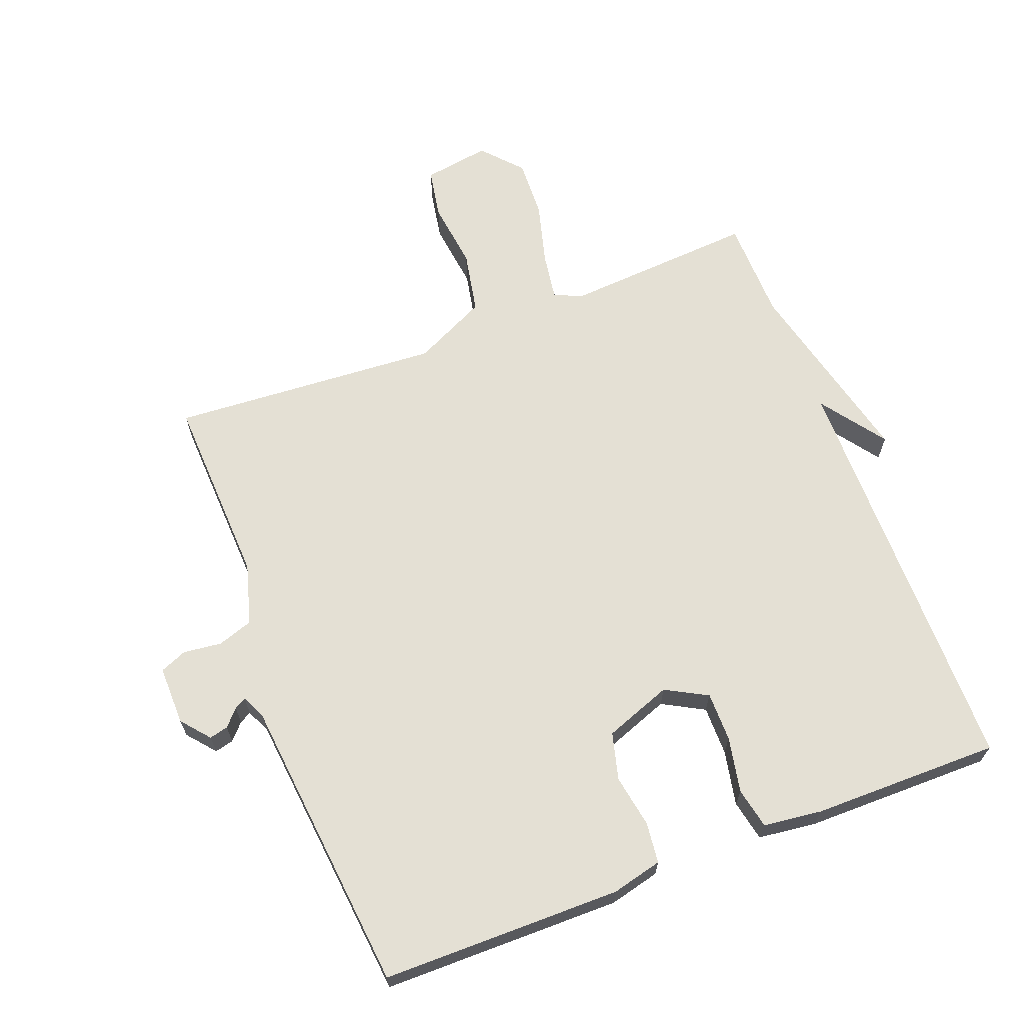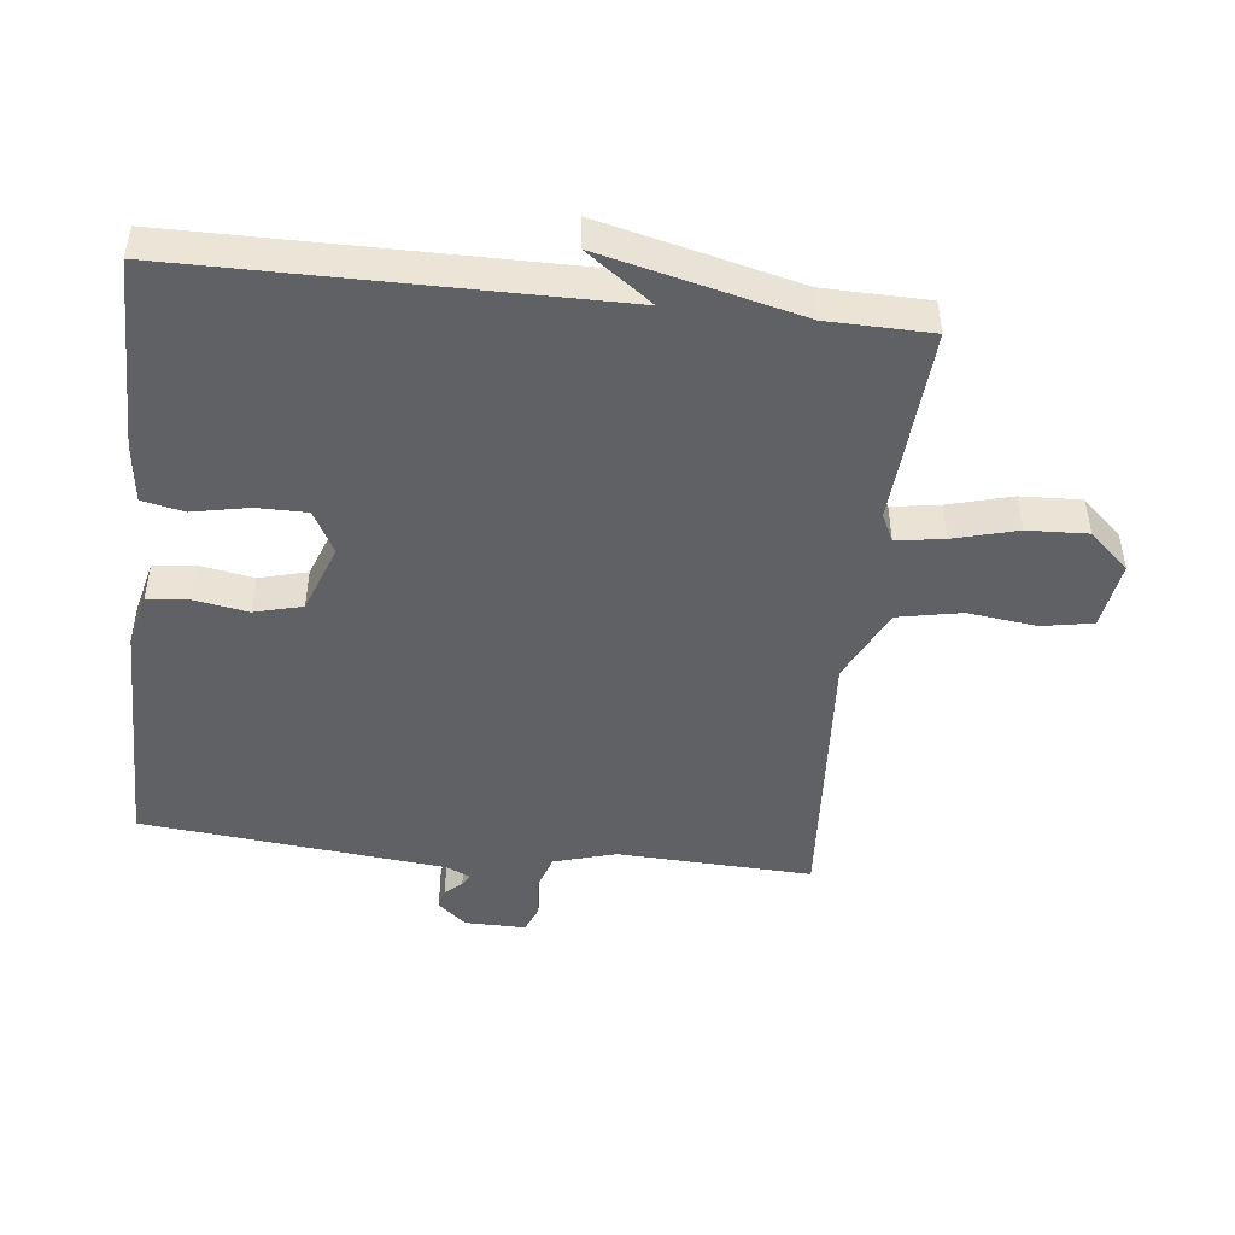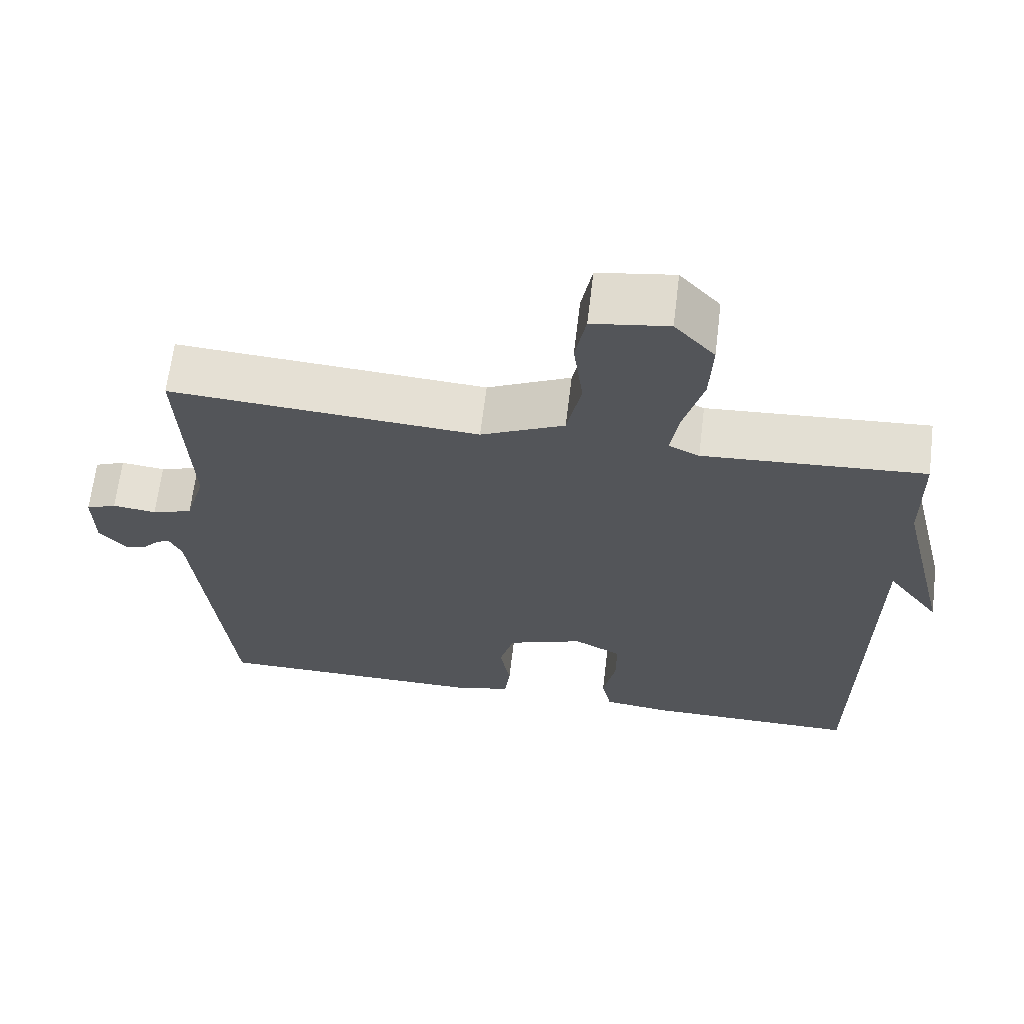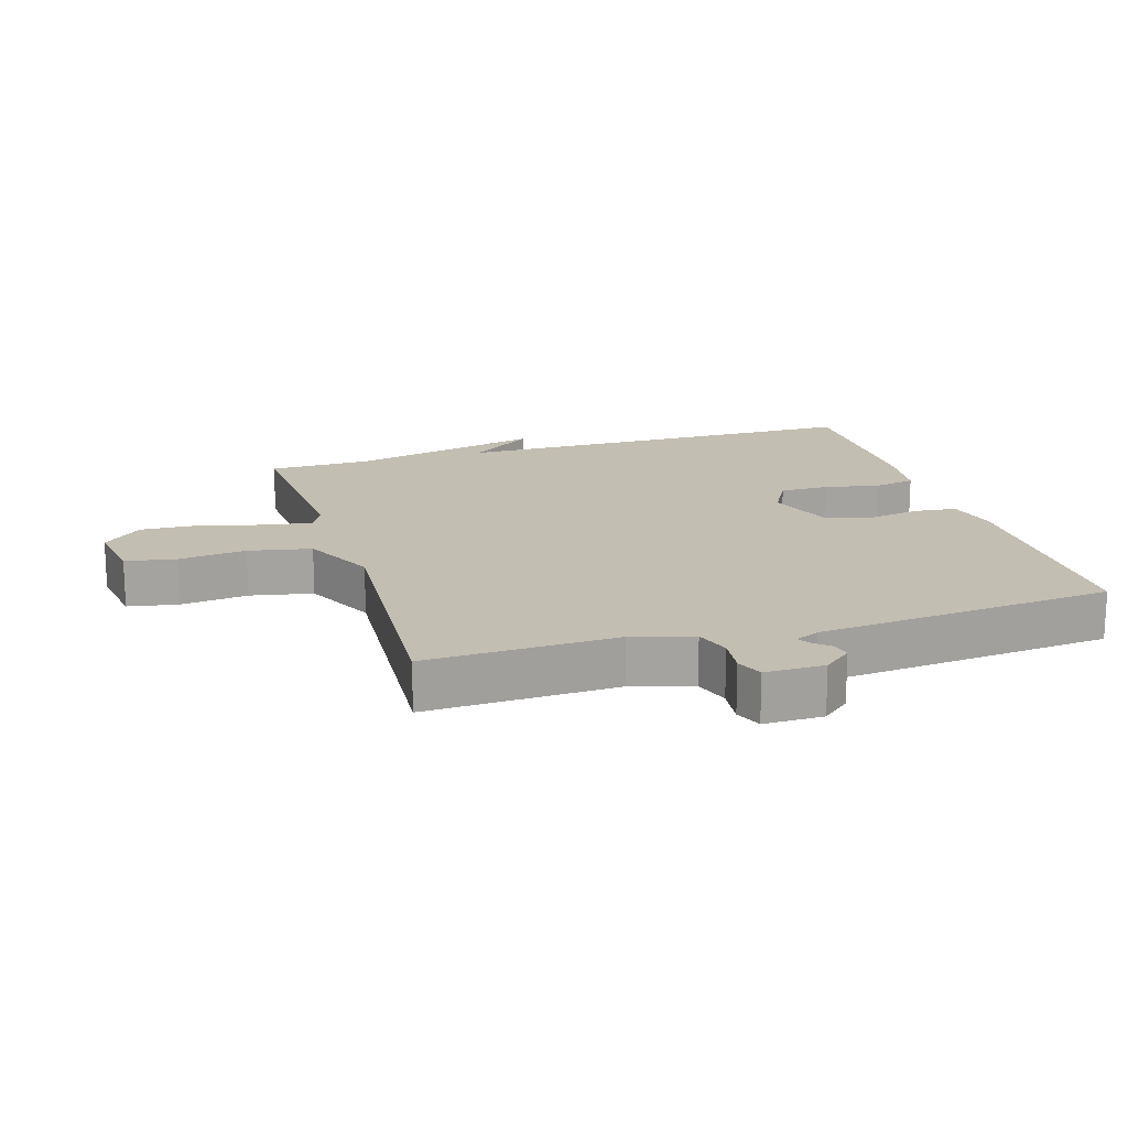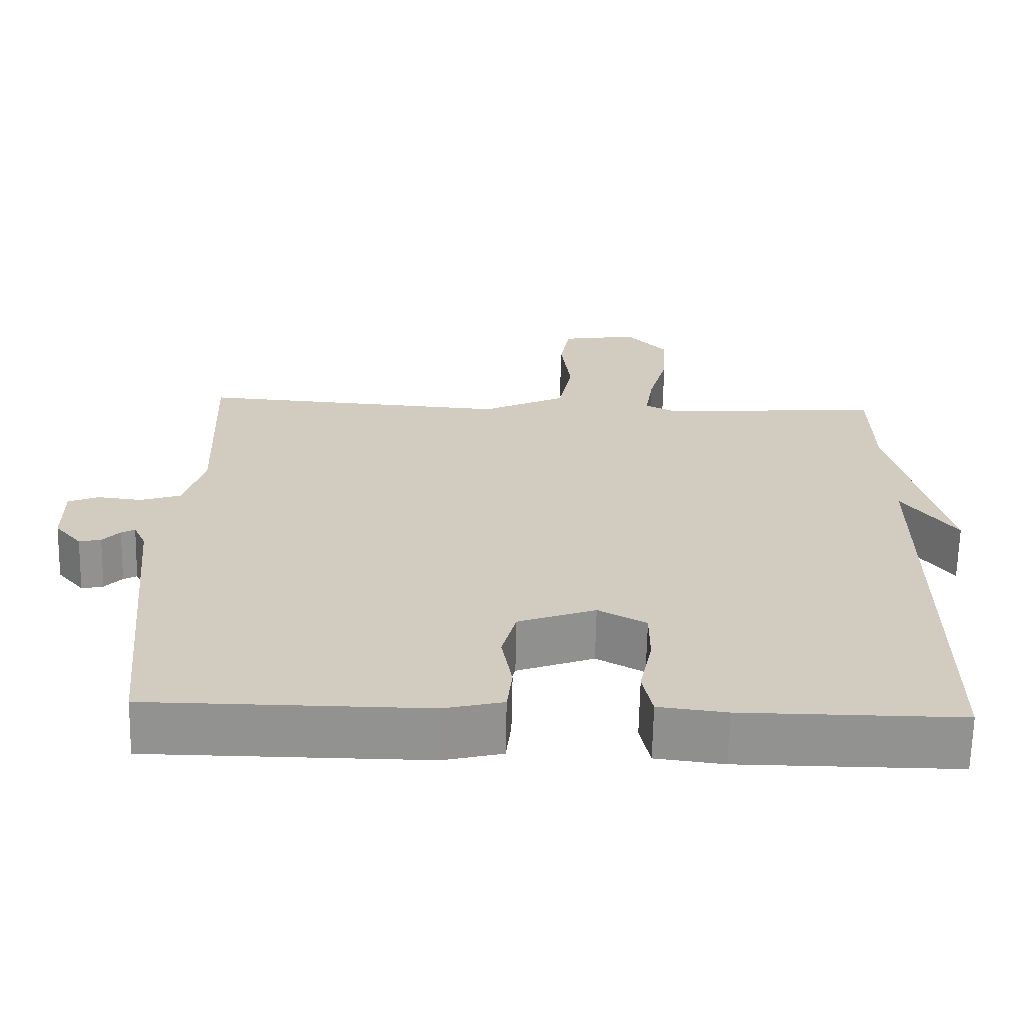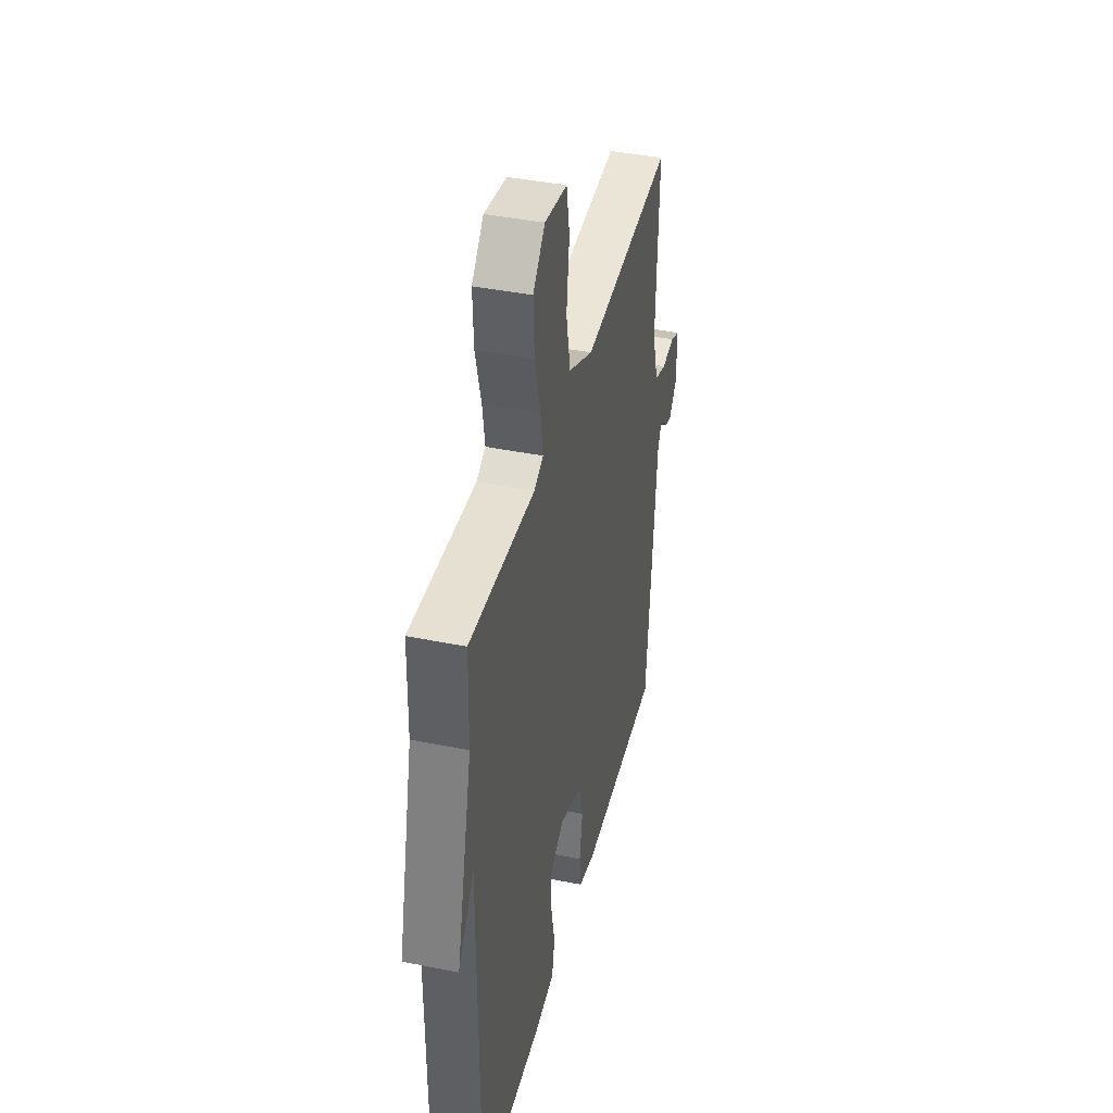
<metadata>
{"format":"obj","ext":"obj","renderer":"f3d","projection":"perspective","resolution":1024,"background":"white","views":[{"elev":66.0,"azim":159.0,"up":"+Y"},{"elev":-47.5,"azim":-96.4,"up":"+Y"},{"elev":65.7,"azim":-173.1,"up":"+Z"},{"elev":17.3,"azim":73.1,"up":"+Y"},{"elev":-66.3,"azim":178.8,"up":"+Z"},{"elev":41.1,"azim":-76.2,"up":"+Z"}]}
</metadata>
<code>
v -0.5 0.07 -0.5
v -0.503 0.07 0.144
v -0.575 0.07 0.045
v -0.503 0.07 0.344
v -0.5 0.07 0.5
v -0.203 0.07 0.48
v -0.162 0.07 0.5
v -0.173 0.07 0.572
v -0.199 0.07 0.668
v -0.203 0.07 0.759
v -0.149 0.07 0.819
v -0.047 0.07 0.803
v -0.033 0.07 0.726
v -0.046 0.07 0.622
v -0.027 0.07 0.526
v 0.085 0.07 0.472
v 0.5 0.07 0.5
v 0.488 0.07 0.207
v 0.515 0.07 0.114
v 0.569 0.07 0.096
v 0.628 0.07 0.103
v 0.669 0.07 0.086
v 0.668 0.07 -0.005
v 0.632 0.07 -0.048
v 0.603 0.07 -0.041
v 0.58 0.07 -0.016
v 0.562 0.07 -0.006
v 0.545 0.07 -0.043
v 0.5 0.07 -0.5
v 0.132 0.07 -0.502
v 0.054 0.07 -0.483
v 0.047 0.07 -0.42
v 0.061 0.07 -0.339
v 0.042 0.07 -0.267
v -0.061 0.07 -0.229
v -0.125 0.07 -0.264
v -0.125 0.07 -0.34
v -0.108 0.07 -0.425
v -0.121 0.07 -0.488
v -0.211 0.07 -0.499
v -0.5 0 -0.5
v -0.503 0 0.144
v -0.575 0 0.045
v -0.503 0 0.344
v -0.5 0 0.5
v -0.203 0 0.48
v -0.162 0 0.5
v -0.173 0 0.572
v -0.199 0 0.668
v -0.203 0 0.759
v -0.149 0 0.819
v -0.047 0 0.803
v -0.033 0 0.726
v -0.046 0 0.622
v -0.027 0 0.526
v 0.085 0 0.472
v 0.5 0 0.5
v 0.488 0 0.207
v 0.515 0 0.114
v 0.569 0 0.096
v 0.628 0 0.103
v 0.669 0 0.086
v 0.668 0 -0.005
v 0.632 0 -0.048
v 0.603 0 -0.041
v 0.58 0 -0.016
v 0.562 0 -0.006
v 0.545 0 -0.043
v 0.5 0 -0.5
v 0.132 0 -0.502
v 0.054 0 -0.483
v 0.047 0 -0.42
v 0.061 0 -0.339
v 0.042 0 -0.267
v -0.061 0 -0.229
v -0.125 0 -0.264
v -0.125 0 -0.34
v -0.108 0 -0.425
v -0.121 0 -0.488
v -0.211 0 -0.499
f 40 1 2
f 39 40 2
f 38 39 2
f 37 38 2
f 36 37 2
f 35 36 2
f 34 35 2
f 31 32 33
f 30 31 33
f 29 30 33
f 28 29 33
f 27 28 33 34
f 24 25 26
f 23 24 26
f 22 23 26
f 21 22 26
f 20 21 26
f 19 20 26 27
f 16 17 18
f 15 16 18 19
f 12 13 14
f 11 12 14
f 10 11 14
f 9 10 14
f 8 9 14
f 7 8 14 15
f 27 34 2
f 19 27 2
f 15 19 2
f 7 15 2
f 6 7 2
f 4 5 6 2
f 2 3 4
f 42 41 80
f 42 80 79
f 42 79 78
f 42 78 77
f 42 77 76
f 42 76 75
f 42 75 74
f 73 72 71
f 73 71 70
f 73 70 69
f 73 69 68
f 74 73 68 67
f 66 65 64
f 66 64 63
f 66 63 62
f 66 62 61
f 66 61 60
f 67 66 60 59
f 58 57 56
f 59 58 56 55
f 54 53 52
f 54 52 51
f 54 51 50
f 54 50 49
f 54 49 48
f 55 54 48 47
f 42 74 67
f 42 67 59
f 42 59 55
f 42 55 47
f 42 47 46
f 42 46 45 44
f 44 43 42
f 1 41 42 2
f 2 42 43 3
f 3 43 44 4
f 4 44 45 5
f 5 45 46 6
f 6 46 47 7
f 7 47 48 8
f 8 48 49 9
f 9 49 50 10
f 10 50 51 11
f 11 51 52 12
f 12 52 53 13
f 13 53 54 14
f 14 54 55 15
f 15 55 56 16
f 16 56 57 17
f 17 57 58 18
f 18 58 59 19
f 19 59 60 20
f 20 60 61 21
f 21 61 62 22
f 22 62 63 23
f 23 63 64 24
f 24 64 65 25
f 25 65 66 26
f 26 66 67 27
f 27 67 68 28
f 28 68 69 29
f 29 69 70 30
f 30 70 71 31
f 31 71 72 32
f 32 72 73 33
f 33 73 74 34
f 34 74 75 35
f 35 75 76 36
f 36 76 77 37
f 37 77 78 38
f 38 78 79 39
f 39 79 80 40
f 40 80 41 1

</code>
